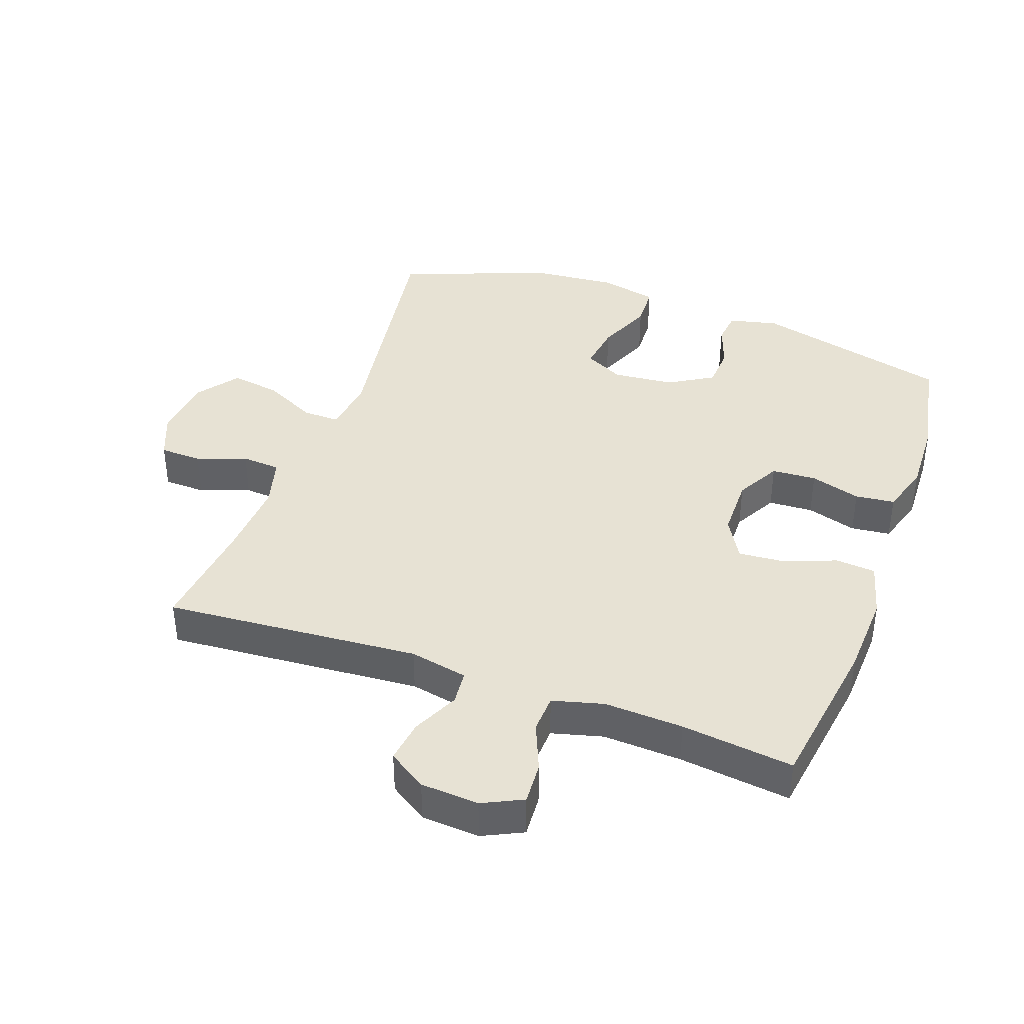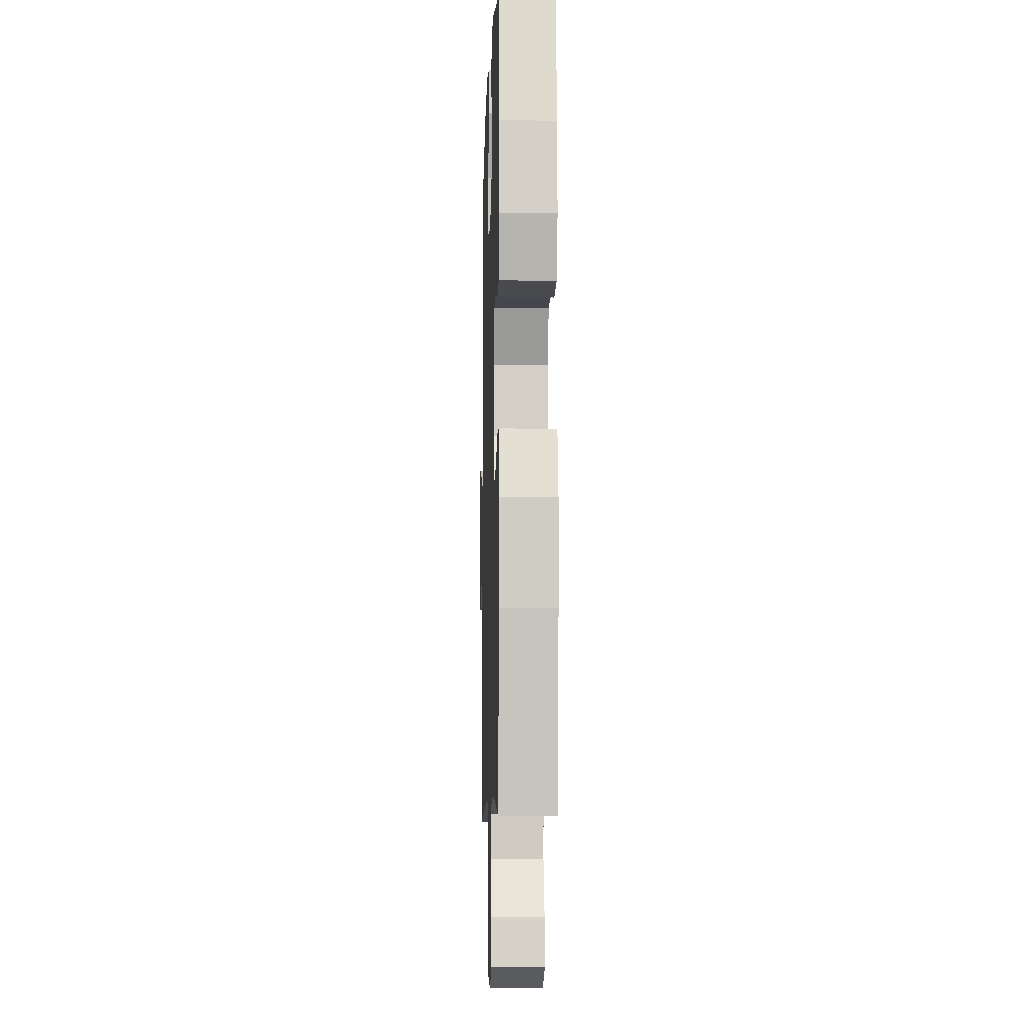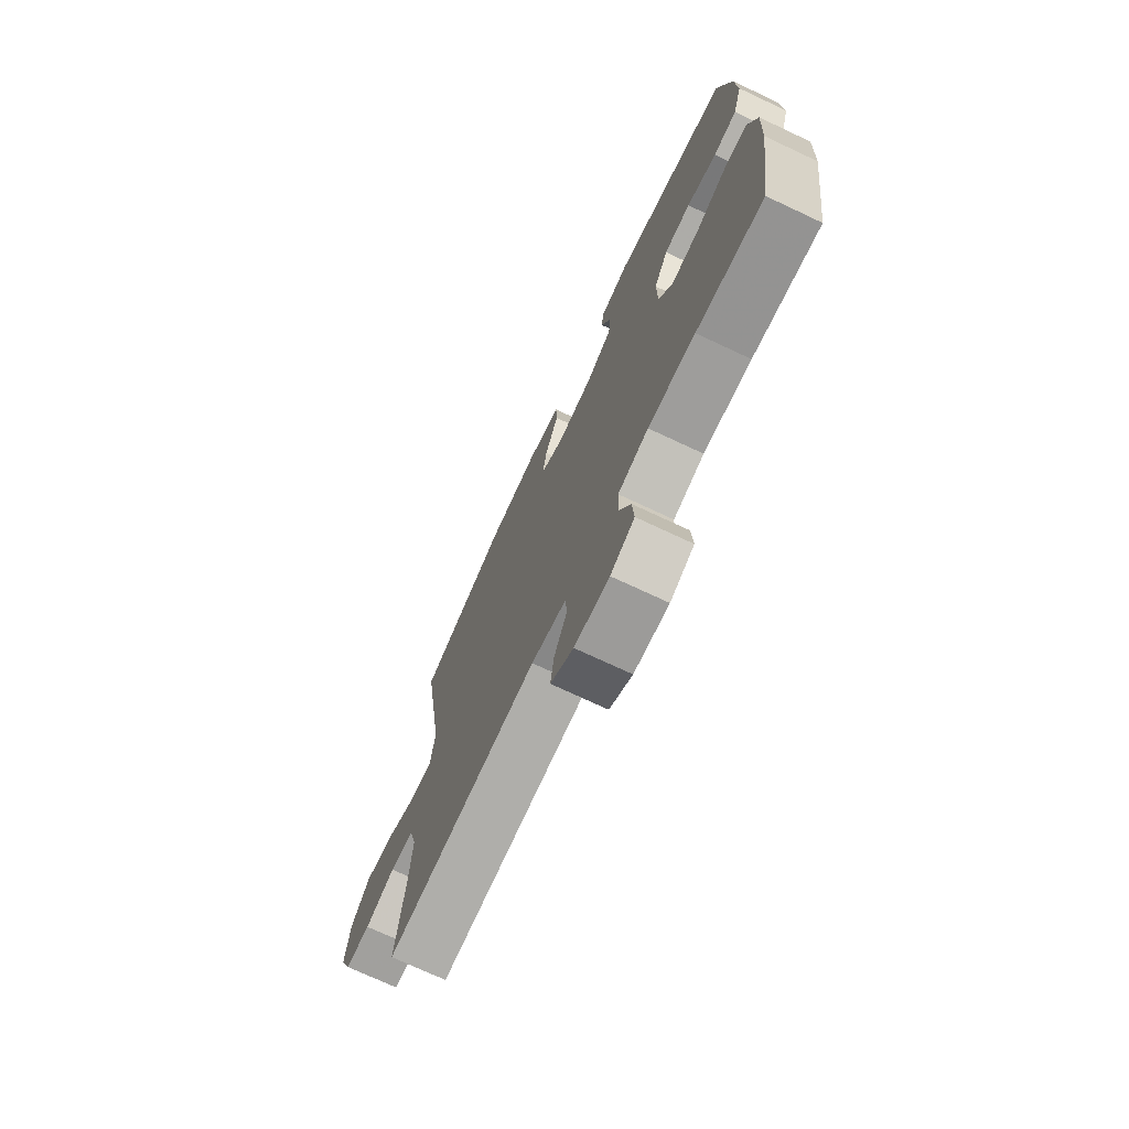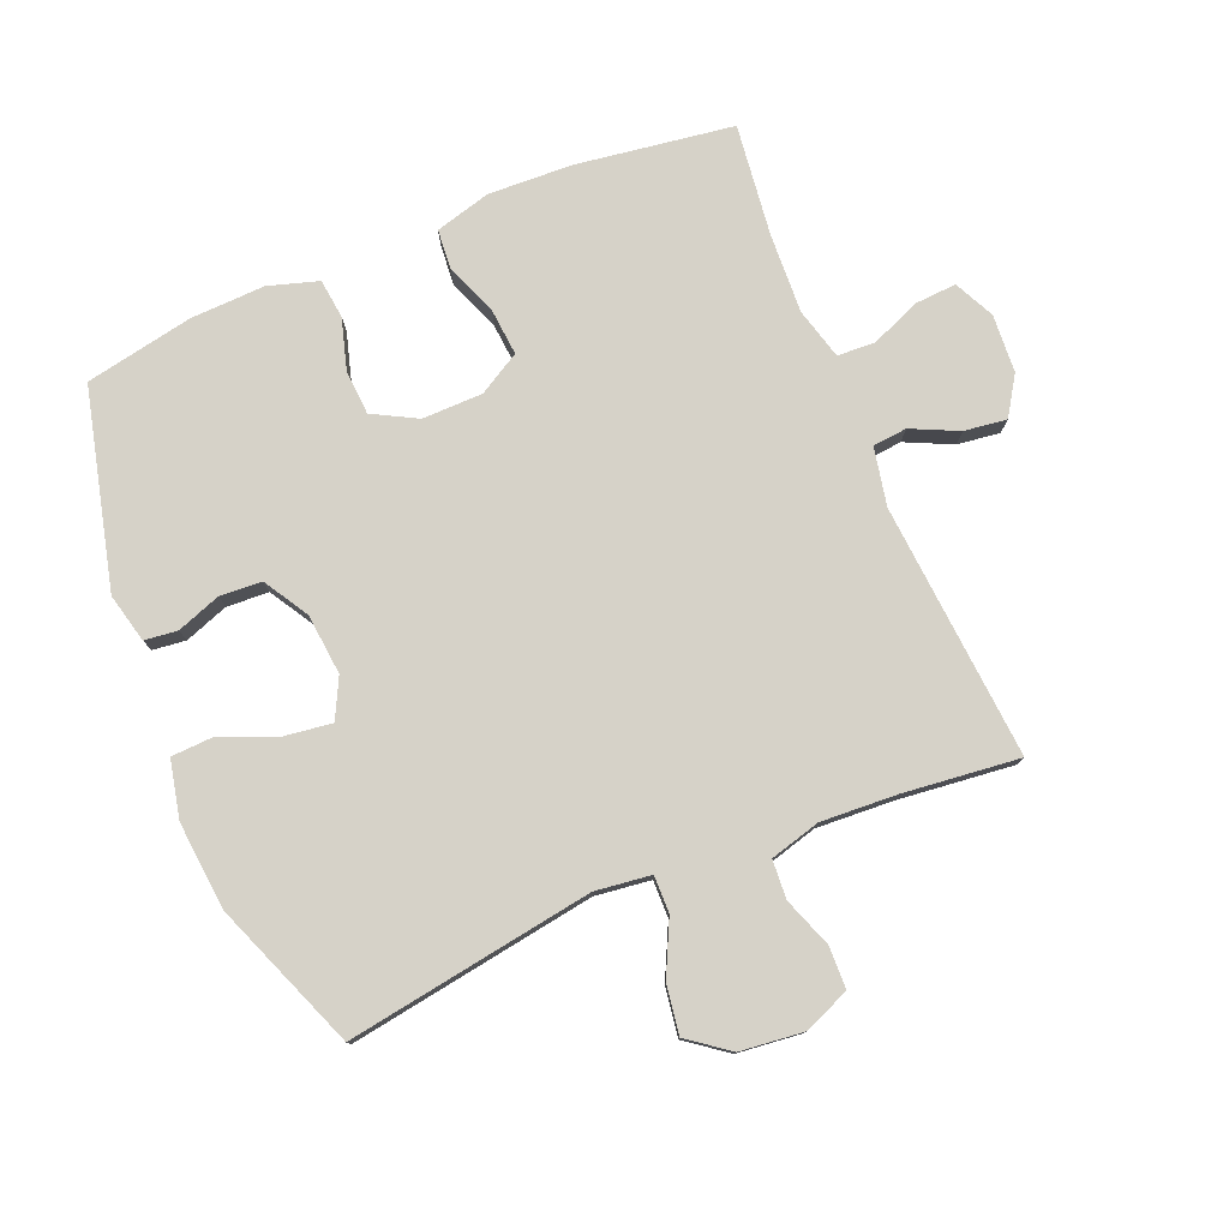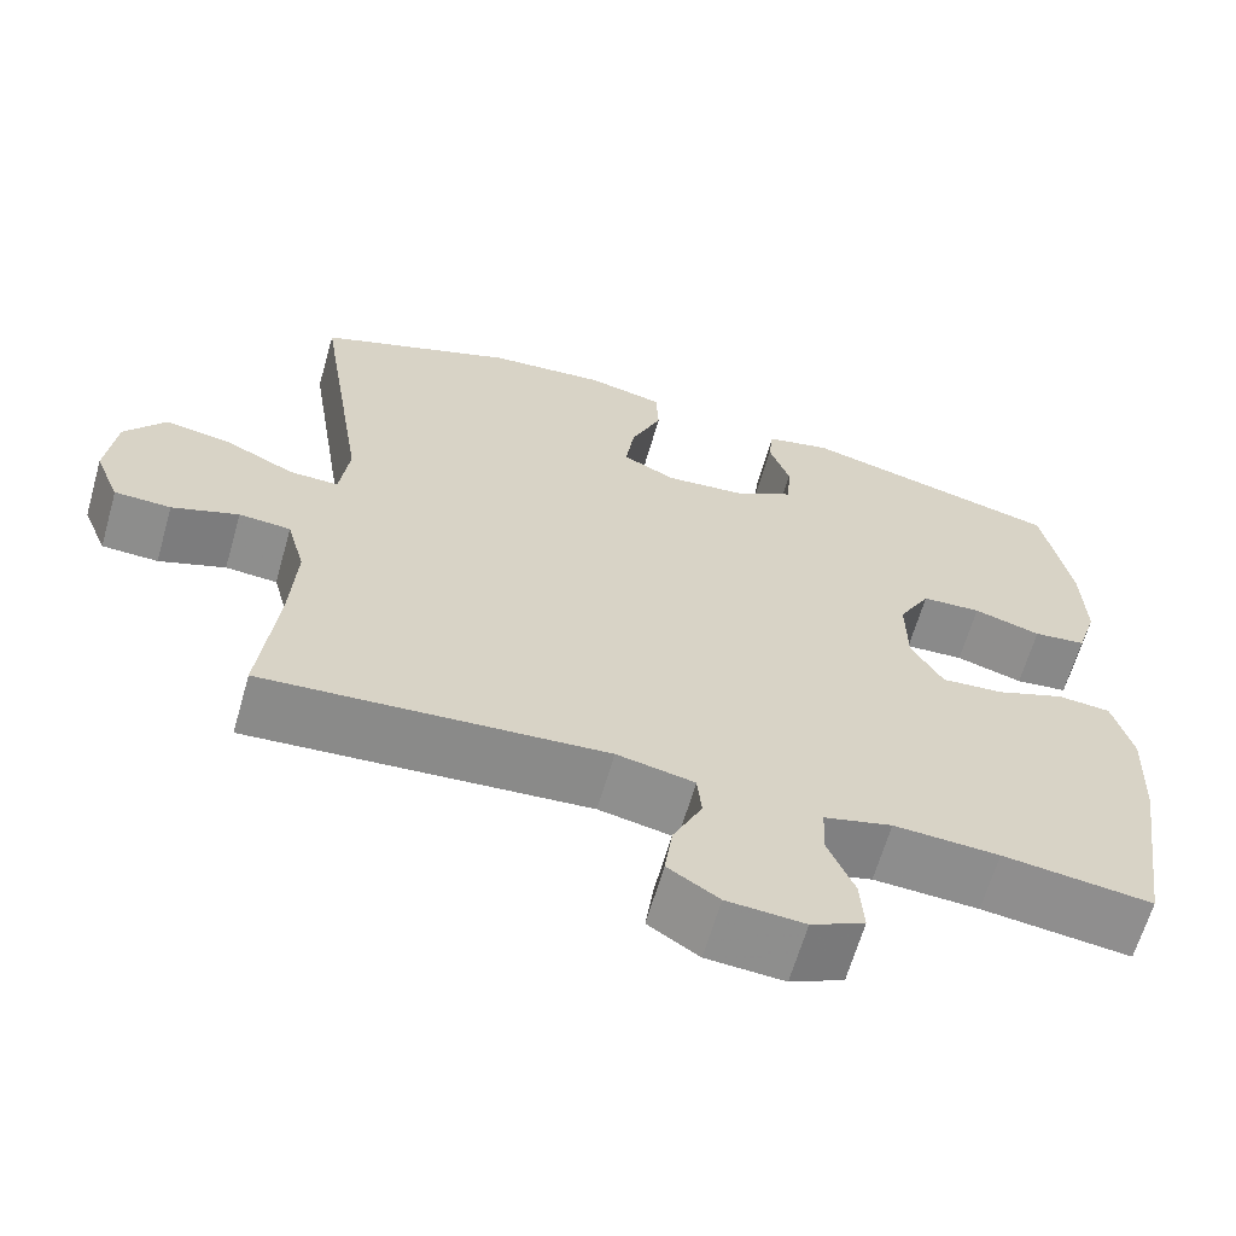
<metadata>
{"format":"obj","ext":"obj","renderer":"f3d","projection":"perspective","resolution":1024,"background":"white","views":[{"elev":40.0,"azim":-160.2,"up":"+Y"},{"elev":-7.6,"azim":-91.8,"up":"+Z"},{"elev":-73.4,"azim":-115.1,"up":"+Z"},{"elev":78.2,"azim":67.3,"up":"+Y"},{"elev":-64.2,"azim":164.0,"up":"+Z"}]}
</metadata>
<code>
v -0.5 0.07 0.5
v -0.196 0.07 0.577
v -0.12 0.07 0.559
v -0.114 0.07 0.508
v -0.138 0.07 0.44
v -0.134 0.07 0.375
v -0.065 0.07 0.334
v 0.029 0.07 0.325
v 0.09 0.07 0.356
v 0.08 0.07 0.429
v 0.044 0.07 0.515
v 0.047 0.07 0.581
v 0.135 0.07 0.601
v 0.271 0.07 0.589
v 0.5 0.07 0.5
v 0.441 0.07 0.118
v 0.452 0.07 0.032
v 0.509 0.07 0.033
v 0.591 0.07 0.073
v 0.667 0.07 0.085
v 0.714 0.07 0.022
v 0.725 0.07 -0.076
v 0.696 0.07 -0.147
v 0.631 0.07 -0.149
v 0.554 0.07 -0.121
v 0.494 0.07 -0.125
v 0.473 0.07 -0.203
v 0.48 0.07 -0.321
v 0.5 0.07 -0.5
v 0.105 0.07 -0.47
v 0.015 0.07 -0.488
v 0.01 0.07 -0.541
v 0.044 0.07 -0.613
v 0.053 0.07 -0.679
v -0.006 0.07 -0.717
v -0.096 0.07 -0.723
v -0.158 0.07 -0.693
v -0.154 0.07 -0.628
v -0.123 0.07 -0.553
v -0.126 0.07 -0.494
v -0.205 0.07 -0.473
v -0.327 0.07 -0.479
v -0.5 0.07 -0.5
v -0.536 0.07 -0.258
v -0.542 0.07 -0.128
v -0.519 0.07 -0.042
v -0.457 0.07 -0.037
v -0.377 0.07 -0.068
v -0.305 0.07 -0.074
v -0.268 0.07 -0.01
v -0.267 0.07 0.084
v -0.304 0.07 0.152
v -0.373 0.07 0.156
v -0.451 0.07 0.133
v -0.512 0.07 0.14
v -0.536 0.07 0.217
v -0.532 0.07 0.333
v -0.5 0 0.5
v -0.196 0 0.577
v -0.12 0 0.559
v -0.114 0 0.508
v -0.138 0 0.44
v -0.134 0 0.375
v -0.065 0 0.334
v 0.029 0 0.325
v 0.09 0 0.356
v 0.08 0 0.429
v 0.044 0 0.515
v 0.047 0 0.581
v 0.135 0 0.601
v 0.271 0 0.589
v 0.5 0 0.5
v 0.441 0 0.118
v 0.452 0 0.032
v 0.509 0 0.033
v 0.591 0 0.073
v 0.667 0 0.085
v 0.714 0 0.022
v 0.725 0 -0.076
v 0.696 0 -0.147
v 0.631 0 -0.149
v 0.554 0 -0.121
v 0.494 0 -0.125
v 0.473 0 -0.203
v 0.48 0 -0.321
v 0.5 0 -0.5
v 0.105 0 -0.47
v 0.015 0 -0.488
v 0.01 0 -0.541
v 0.044 0 -0.613
v 0.053 0 -0.679
v -0.006 0 -0.717
v -0.096 0 -0.723
v -0.158 0 -0.693
v -0.154 0 -0.628
v -0.123 0 -0.553
v -0.126 0 -0.494
v -0.205 0 -0.473
v -0.327 0 -0.479
v -0.5 0 -0.5
v -0.536 0 -0.258
v -0.542 0 -0.128
v -0.519 0 -0.042
v -0.457 0 -0.037
v -0.377 0 -0.068
v -0.305 0 -0.074
v -0.268 0 -0.01
v -0.267 0 0.084
v -0.304 0 0.152
v -0.373 0 0.156
v -0.451 0 0.133
v -0.512 0 0.14
v -0.536 0 0.217
v -0.532 0 0.333
f 3 4 5
f 2 3 5
f 1 2 5
f 57 1 5
f 56 57 5
f 55 56 5
f 54 55 5
f 53 54 5
f 52 53 5 6
f 51 52 6 7
f 50 51 7 8
f 49 50 8 9
f 46 47 48
f 45 46 48
f 44 45 48
f 43 44 48
f 42 43 48
f 41 42 48 49
f 40 41 49 9
f 37 38 39
f 36 37 39
f 35 36 39
f 34 35 39
f 33 34 39
f 32 33 39
f 39 40 9
f 32 39 9
f 31 32 9
f 28 29 30
f 30 31 9
f 28 30 9
f 27 28 9
f 23 24 25
f 22 23 25
f 21 22 25
f 20 21 25
f 19 20 25
f 18 19 25
f 17 18 25 26
f 14 15 16
f 13 14 16
f 12 13 16
f 11 12 16
f 10 11 16
f 10 16 17
f 17 26 27
f 10 17 27
f 9 10 27
f 62 61 60
f 62 60 59
f 62 59 58
f 62 58 114
f 62 114 113
f 62 113 112
f 62 112 111
f 62 111 110
f 63 62 110 109
f 64 63 109 108
f 65 64 108 107
f 66 65 107 106
f 105 104 103
f 105 103 102
f 105 102 101
f 105 101 100
f 105 100 99
f 106 105 99 98
f 66 106 98 97
f 96 95 94
f 96 94 93
f 96 93 92
f 96 92 91
f 96 91 90
f 96 90 89
f 66 97 96
f 66 96 89
f 66 89 88
f 87 86 85
f 66 88 87
f 66 87 85
f 66 85 84
f 82 81 80
f 82 80 79
f 82 79 78
f 82 78 77
f 82 77 76
f 82 76 75
f 83 82 75 74
f 73 72 71
f 73 71 70
f 73 70 69
f 73 69 68
f 73 68 67
f 74 73 67
f 84 83 74
f 84 74 67
f 84 67 66
f 1 58 59 2
f 2 59 60 3
f 3 60 61 4
f 4 61 62 5
f 5 62 63 6
f 6 63 64 7
f 7 64 65 8
f 8 65 66 9
f 9 66 67 10
f 10 67 68 11
f 11 68 69 12
f 12 69 70 13
f 13 70 71 14
f 14 71 72 15
f 15 72 73 16
f 16 73 74 17
f 17 74 75 18
f 18 75 76 19
f 19 76 77 20
f 20 77 78 21
f 21 78 79 22
f 22 79 80 23
f 23 80 81 24
f 24 81 82 25
f 25 82 83 26
f 26 83 84 27
f 27 84 85 28
f 28 85 86 29
f 29 86 87 30
f 30 87 88 31
f 31 88 89 32
f 32 89 90 33
f 33 90 91 34
f 34 91 92 35
f 35 92 93 36
f 36 93 94 37
f 37 94 95 38
f 38 95 96 39
f 39 96 97 40
f 40 97 98 41
f 41 98 99 42
f 42 99 100 43
f 43 100 101 44
f 44 101 102 45
f 45 102 103 46
f 46 103 104 47
f 47 104 105 48
f 48 105 106 49
f 49 106 107 50
f 50 107 108 51
f 51 108 109 52
f 52 109 110 53
f 53 110 111 54
f 54 111 112 55
f 55 112 113 56
f 56 113 114 57
f 57 114 58 1

</code>
